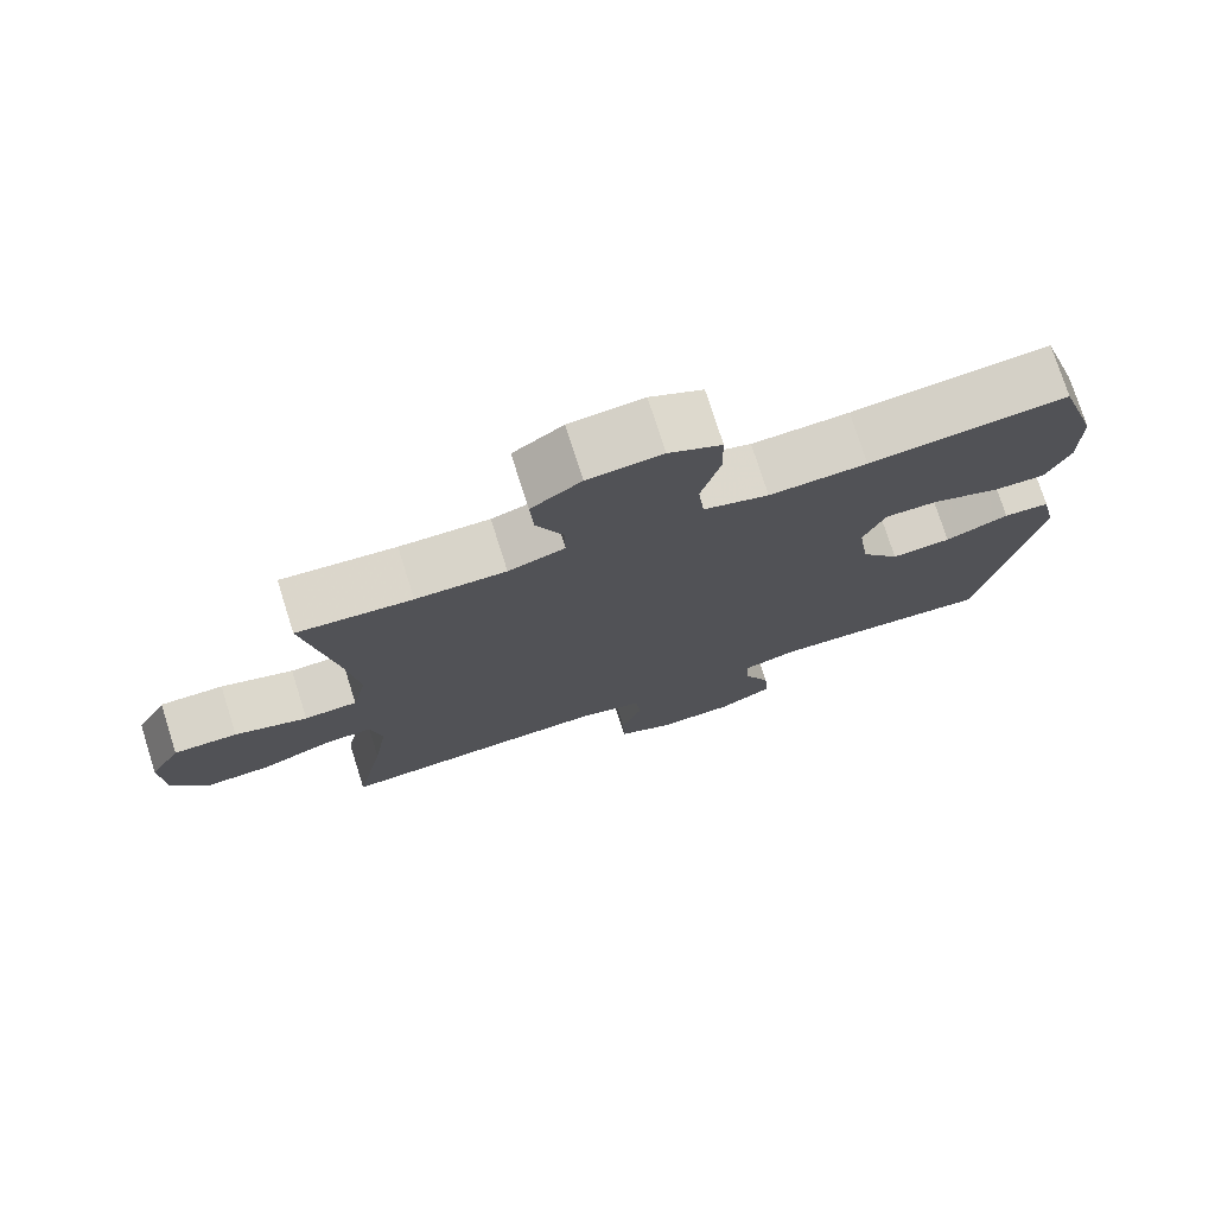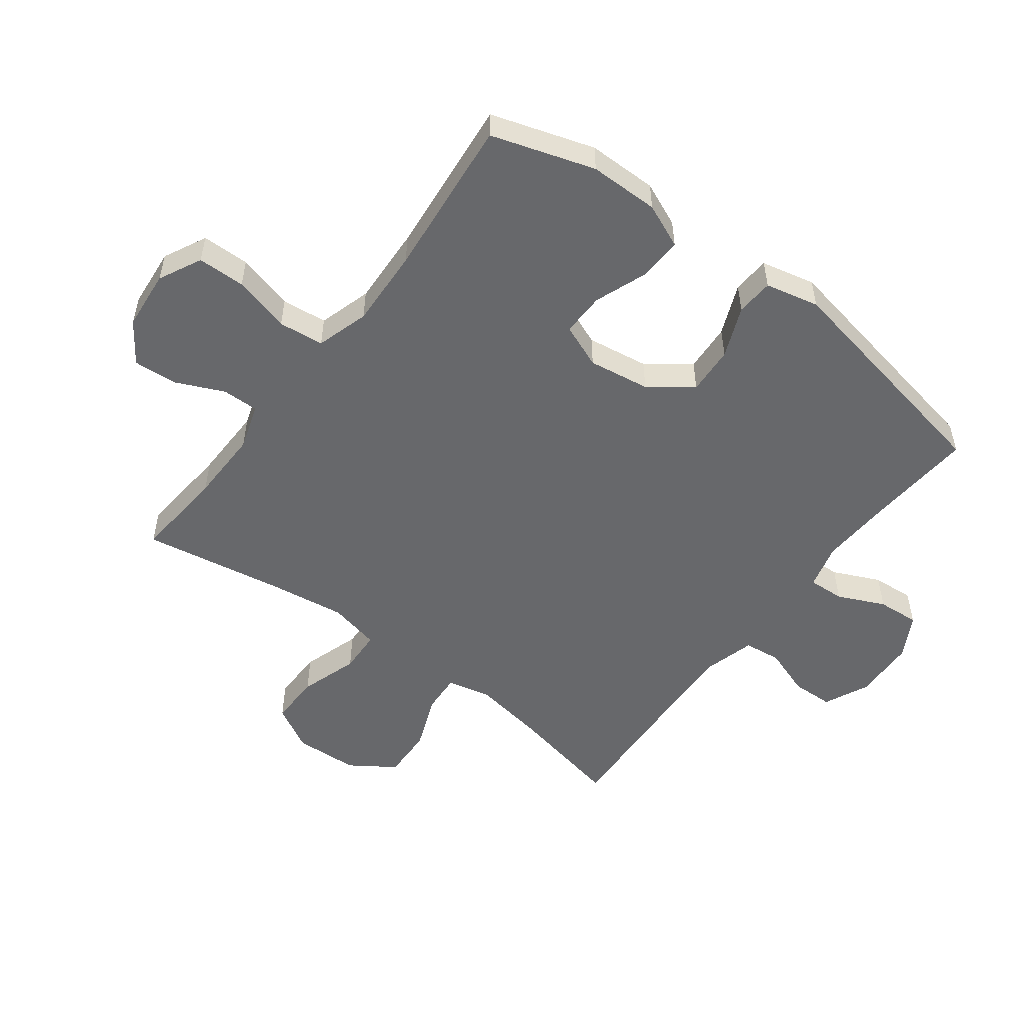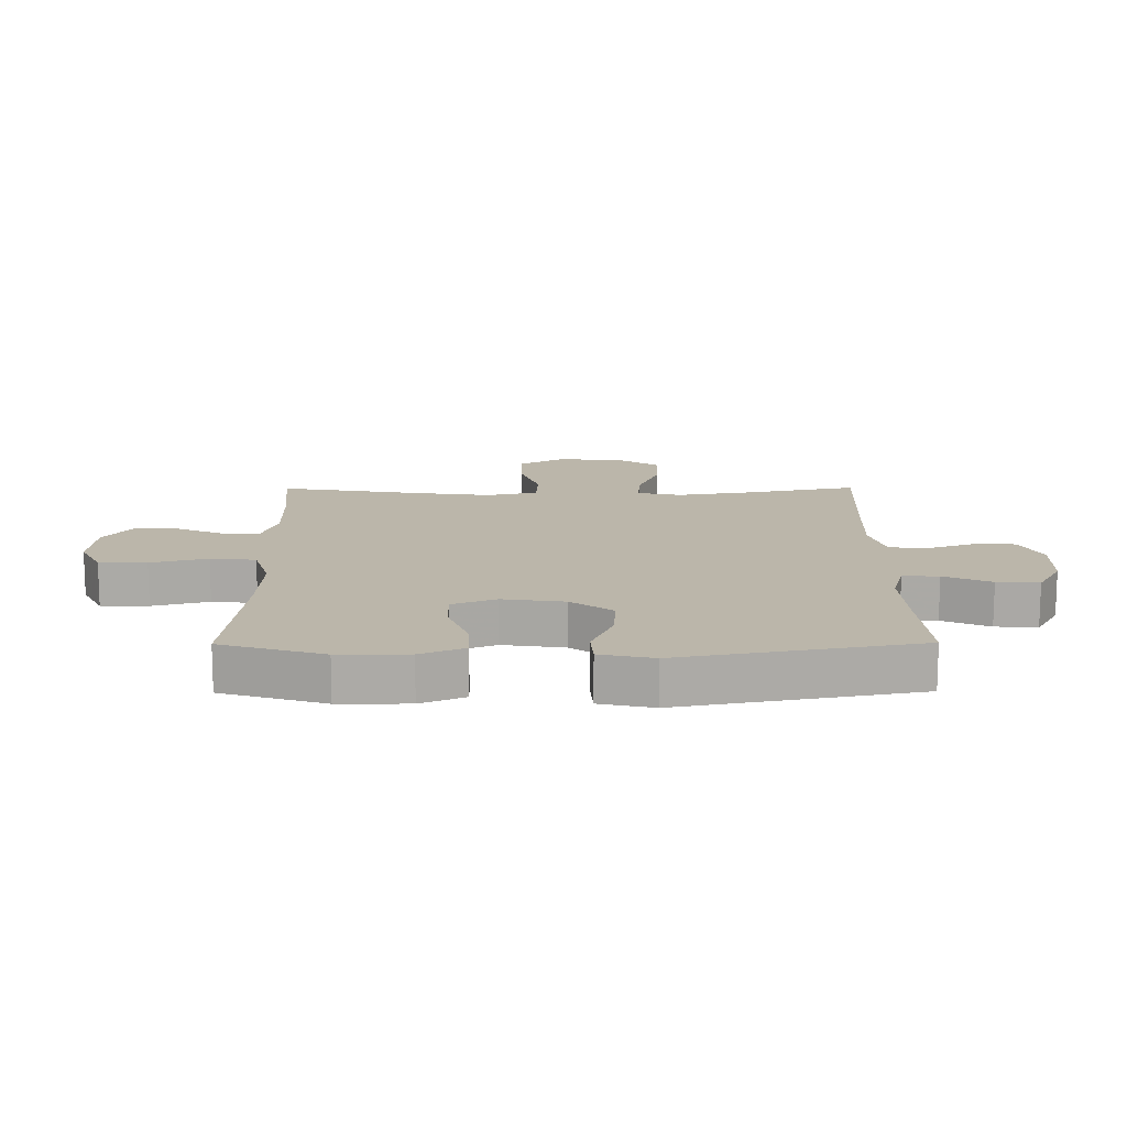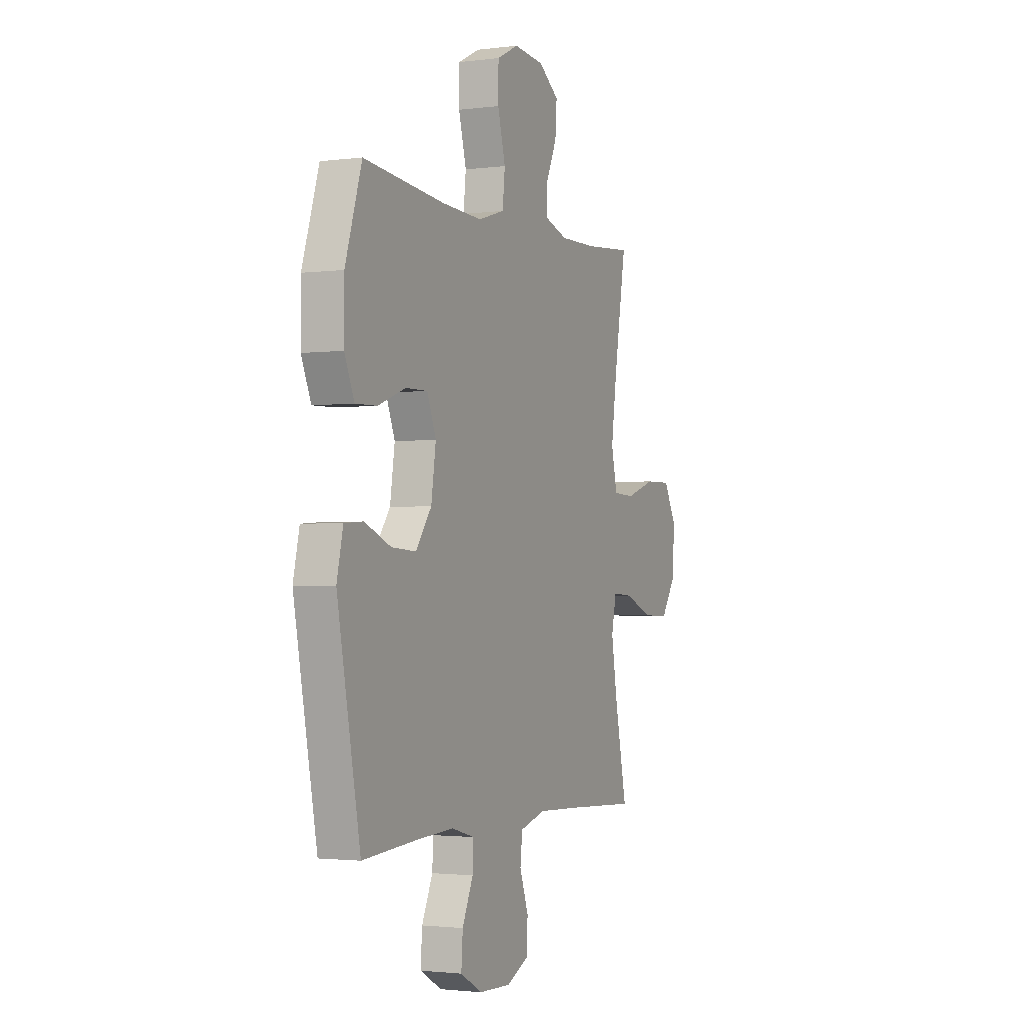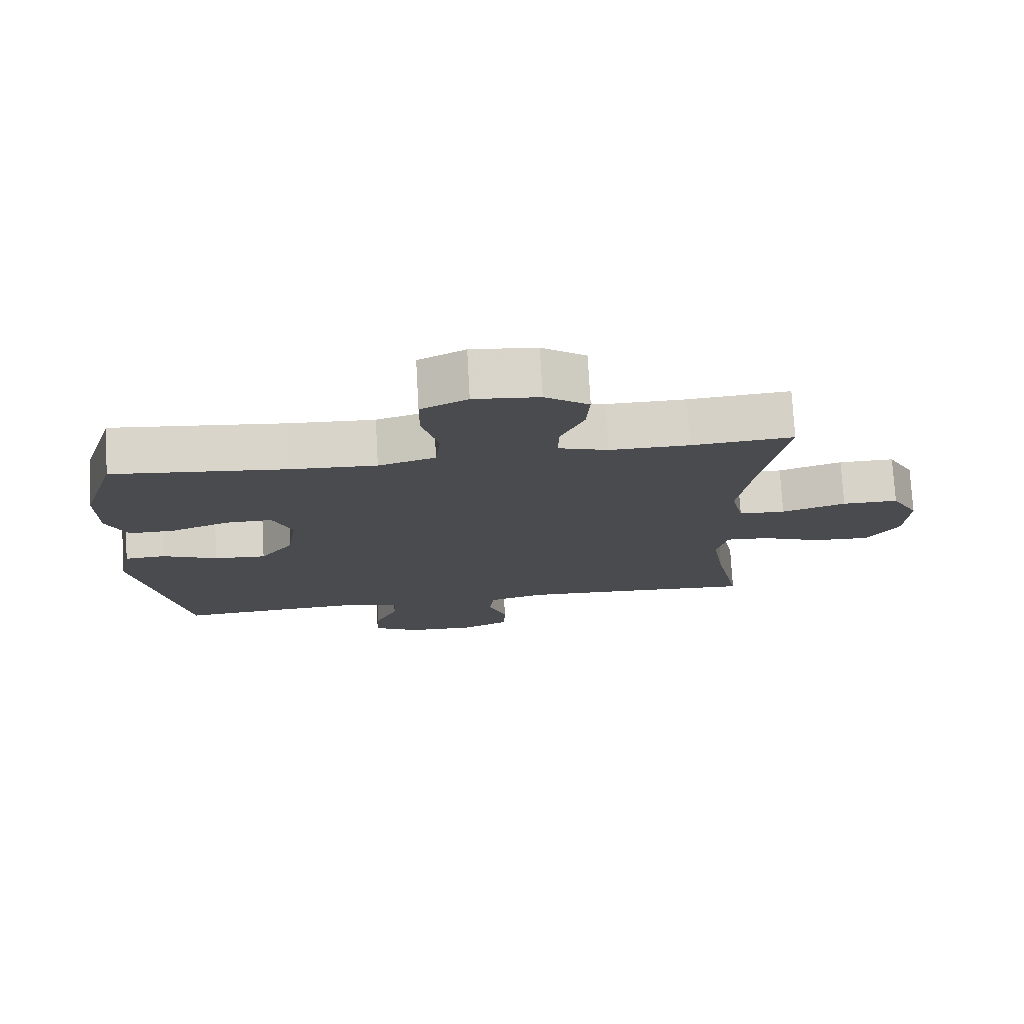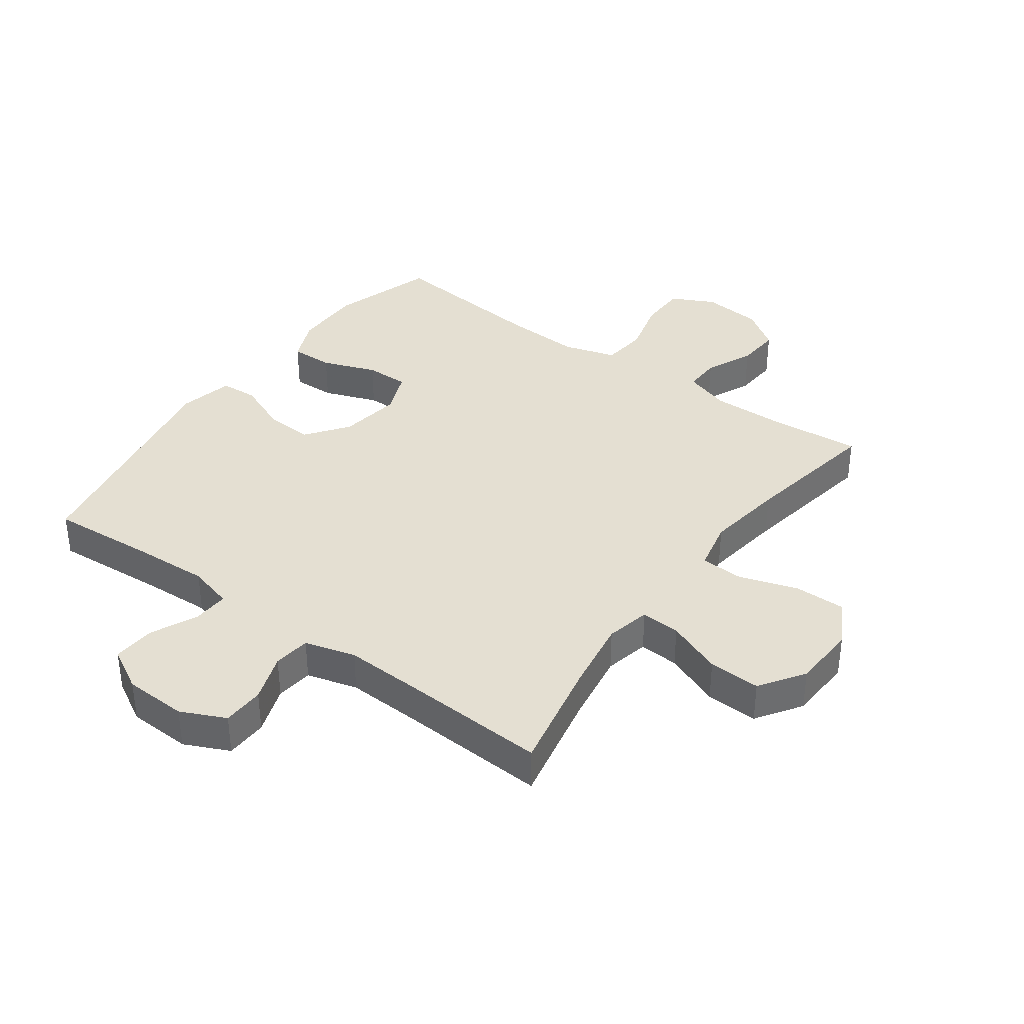
<metadata>
{"format":"obj","ext":"obj","renderer":"f3d","projection":"perspective","resolution":1024,"background":"white","views":[{"elev":75.6,"azim":-17.6,"up":"+Z"},{"elev":-52.5,"azim":53.0,"up":"+Y"},{"elev":14.1,"azim":89.6,"up":"+Y"},{"elev":-2.0,"azim":114.6,"up":"+Z"},{"elev":75.7,"azim":176.8,"up":"+Z"},{"elev":37.2,"azim":-143.9,"up":"+Y"}]}
</metadata>
<code>
v 0.5 0.07 -0.5
v 0.323 0.07 -0.487
v 0.205 0.07 -0.481
v 0.131 0.07 -0.501
v 0.134 0.07 -0.56
v 0.169 0.07 -0.637
v 0.174 0.07 -0.706
v 0.104 0.07 -0.745
v 0.001 0.07 -0.749
v -0.072 0.07 -0.715
v -0.074 0.07 -0.646
v -0.046 0.07 -0.567
v -0.053 0.07 -0.506
v -0.136 0.07 -0.483
v -0.264 0.07 -0.488
v -0.5 0.07 -0.5
v -0.461 0.07 -0.312
v -0.442 0.07 -0.195
v -0.458 0.07 -0.122
v -0.523 0.07 -0.126
v -0.614 0.07 -0.162
v -0.699 0.07 -0.165
v -0.748 0.07 -0.092
v -0.753 0.07 0.013
v -0.712 0.07 0.087
v -0.628 0.07 0.086
v -0.532 0.07 0.055
v -0.462 0.07 0.058
v -0.443 0.07 0.142
v -0.461 0.07 0.271
v -0.5 0.07 0.5
v -0.348 0.07 0.487
v -0.229 0.07 0.485
v -0.154 0.07 0.509
v -0.155 0.07 0.569
v -0.19 0.07 0.647
v -0.195 0.07 0.719
v -0.129 0.07 0.765
v -0.031 0.07 0.774
v 0.039 0.07 0.739
v 0.04 0.07 0.661
v 0.015 0.07 0.568
v 0.023 0.07 0.494
v 0.109 0.07 0.468
v 0.238 0.07 0.474
v 0.5 0.07 0.5
v 0.553 0.07 0.332
v 0.553 0.07 0.218
v 0.522 0.07 0.146
v 0.452 0.07 0.148
v 0.364 0.07 0.181
v 0.293 0.07 0.182
v 0.264 0.07 0.11
v 0.279 0.07 0.009
v 0.33 0.07 -0.06
v 0.409 0.07 -0.055
v 0.493 0.07 -0.02
v 0.554 0.07 -0.024
v 0.574 0.07 -0.112
v 0.5 0 -0.5
v 0.323 0 -0.487
v 0.205 0 -0.481
v 0.131 0 -0.501
v 0.134 0 -0.56
v 0.169 0 -0.637
v 0.174 0 -0.706
v 0.104 0 -0.745
v 0.001 0 -0.749
v -0.072 0 -0.715
v -0.074 0 -0.646
v -0.046 0 -0.567
v -0.053 0 -0.506
v -0.136 0 -0.483
v -0.264 0 -0.488
v -0.5 0 -0.5
v -0.461 0 -0.312
v -0.442 0 -0.195
v -0.458 0 -0.122
v -0.523 0 -0.126
v -0.614 0 -0.162
v -0.699 0 -0.165
v -0.748 0 -0.092
v -0.753 0 0.013
v -0.712 0 0.087
v -0.628 0 0.086
v -0.532 0 0.055
v -0.462 0 0.058
v -0.443 0 0.142
v -0.461 0 0.271
v -0.5 0 0.5
v -0.348 0 0.487
v -0.229 0 0.485
v -0.154 0 0.509
v -0.155 0 0.569
v -0.19 0 0.647
v -0.195 0 0.719
v -0.129 0 0.765
v -0.031 0 0.774
v 0.039 0 0.739
v 0.04 0 0.661
v 0.015 0 0.568
v 0.023 0 0.494
v 0.109 0 0.468
v 0.238 0 0.474
v 0.5 0 0.5
v 0.553 0 0.332
v 0.553 0 0.218
v 0.522 0 0.146
v 0.452 0 0.148
v 0.364 0 0.181
v 0.293 0 0.182
v 0.264 0 0.11
v 0.279 0 0.009
v 0.33 0 -0.06
v 0.409 0 -0.055
v 0.493 0 -0.02
v 0.554 0 -0.024
v 0.574 0 -0.112
f 59 1 2
f 58 59 2
f 57 58 2
f 56 57 2
f 55 56 2 3
f 54 55 3 4
f 53 54 4
f 49 50 51
f 48 49 51
f 47 48 51
f 46 47 51
f 45 46 51
f 44 45 51 52
f 43 44 52 53
f 40 41 42
f 39 40 42
f 38 39 42
f 37 38 42
f 36 37 42
f 35 36 42
f 34 35 42 43
f 43 53 4
f 34 43 4
f 33 34 4
f 30 31 32
f 33 4 5
f 32 33 5
f 30 32 5
f 29 30 5
f 25 26 27
f 24 25 27
f 23 24 27
f 22 23 27
f 21 22 27
f 20 21 27
f 19 20 27 28
f 29 5 6
f 28 29 6
f 19 28 6
f 18 19 6
f 15 16 17
f 14 15 17 18
f 10 11 12
f 9 10 12
f 8 9 12
f 7 8 12
f 6 7 12
f 6 12 13
f 18 6 13
f 13 14 18
f 61 60 118
f 61 118 117
f 61 117 116
f 61 116 115
f 62 61 115 114
f 63 62 114 113
f 63 113 112
f 110 109 108
f 110 108 107
f 110 107 106
f 110 106 105
f 110 105 104
f 111 110 104 103
f 112 111 103 102
f 101 100 99
f 101 99 98
f 101 98 97
f 101 97 96
f 101 96 95
f 101 95 94
f 102 101 94 93
f 63 112 102
f 63 102 93
f 63 93 92
f 91 90 89
f 64 63 92
f 64 92 91
f 64 91 89
f 64 89 88
f 86 85 84
f 86 84 83
f 86 83 82
f 86 82 81
f 86 81 80
f 86 80 79
f 87 86 79 78
f 65 64 88
f 65 88 87
f 65 87 78
f 65 78 77
f 76 75 74
f 77 76 74 73
f 71 70 69
f 71 69 68
f 71 68 67
f 71 67 66
f 71 66 65
f 72 71 65
f 72 65 77
f 77 73 72
f 1 60 61 2
f 2 61 62 3
f 3 62 63 4
f 4 63 64 5
f 5 64 65 6
f 6 65 66 7
f 7 66 67 8
f 8 67 68 9
f 9 68 69 10
f 10 69 70 11
f 11 70 71 12
f 12 71 72 13
f 13 72 73 14
f 14 73 74 15
f 15 74 75 16
f 16 75 76 17
f 17 76 77 18
f 18 77 78 19
f 19 78 79 20
f 20 79 80 21
f 21 80 81 22
f 22 81 82 23
f 23 82 83 24
f 24 83 84 25
f 25 84 85 26
f 26 85 86 27
f 27 86 87 28
f 28 87 88 29
f 29 88 89 30
f 30 89 90 31
f 31 90 91 32
f 32 91 92 33
f 33 92 93 34
f 34 93 94 35
f 35 94 95 36
f 36 95 96 37
f 37 96 97 38
f 38 97 98 39
f 39 98 99 40
f 40 99 100 41
f 41 100 101 42
f 42 101 102 43
f 43 102 103 44
f 44 103 104 45
f 45 104 105 46
f 46 105 106 47
f 47 106 107 48
f 48 107 108 49
f 49 108 109 50
f 50 109 110 51
f 51 110 111 52
f 52 111 112 53
f 53 112 113 54
f 54 113 114 55
f 55 114 115 56
f 56 115 116 57
f 57 116 117 58
f 58 117 118 59
f 59 118 60 1

</code>
